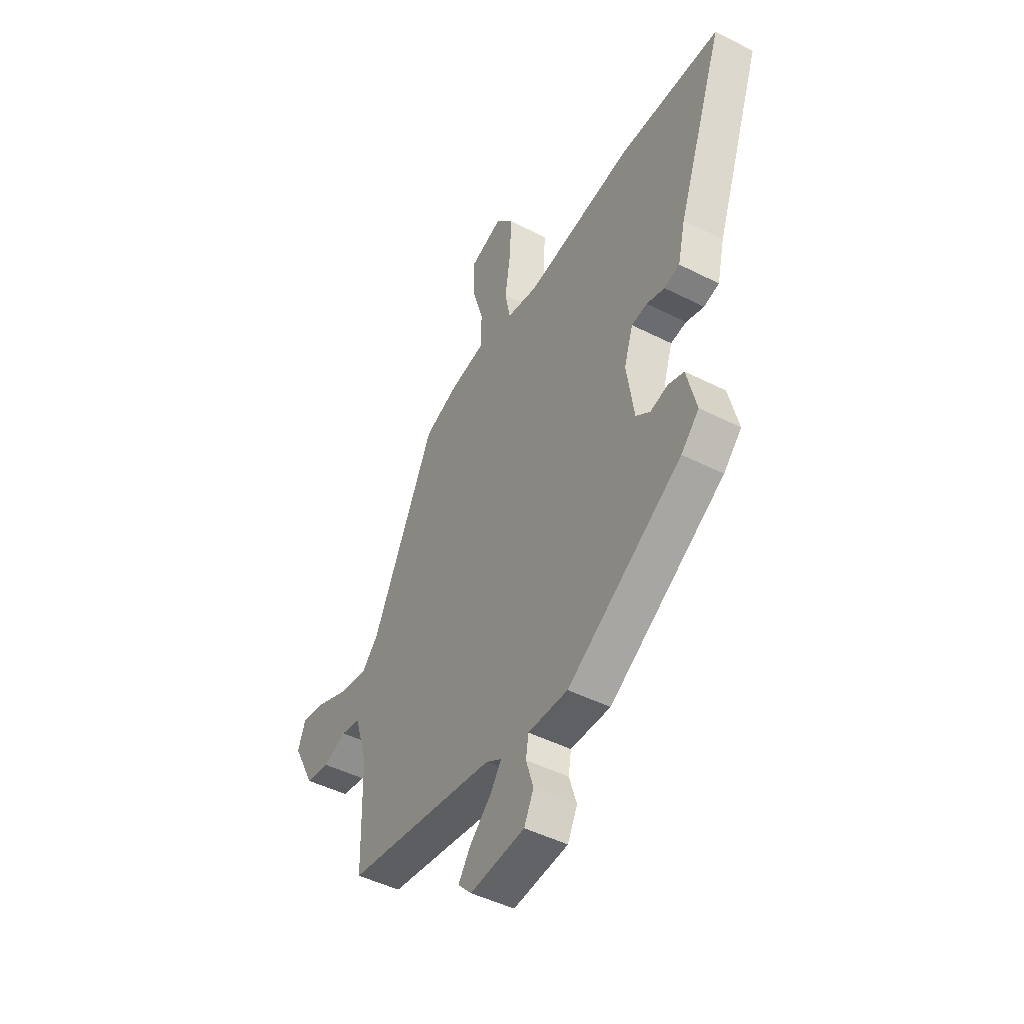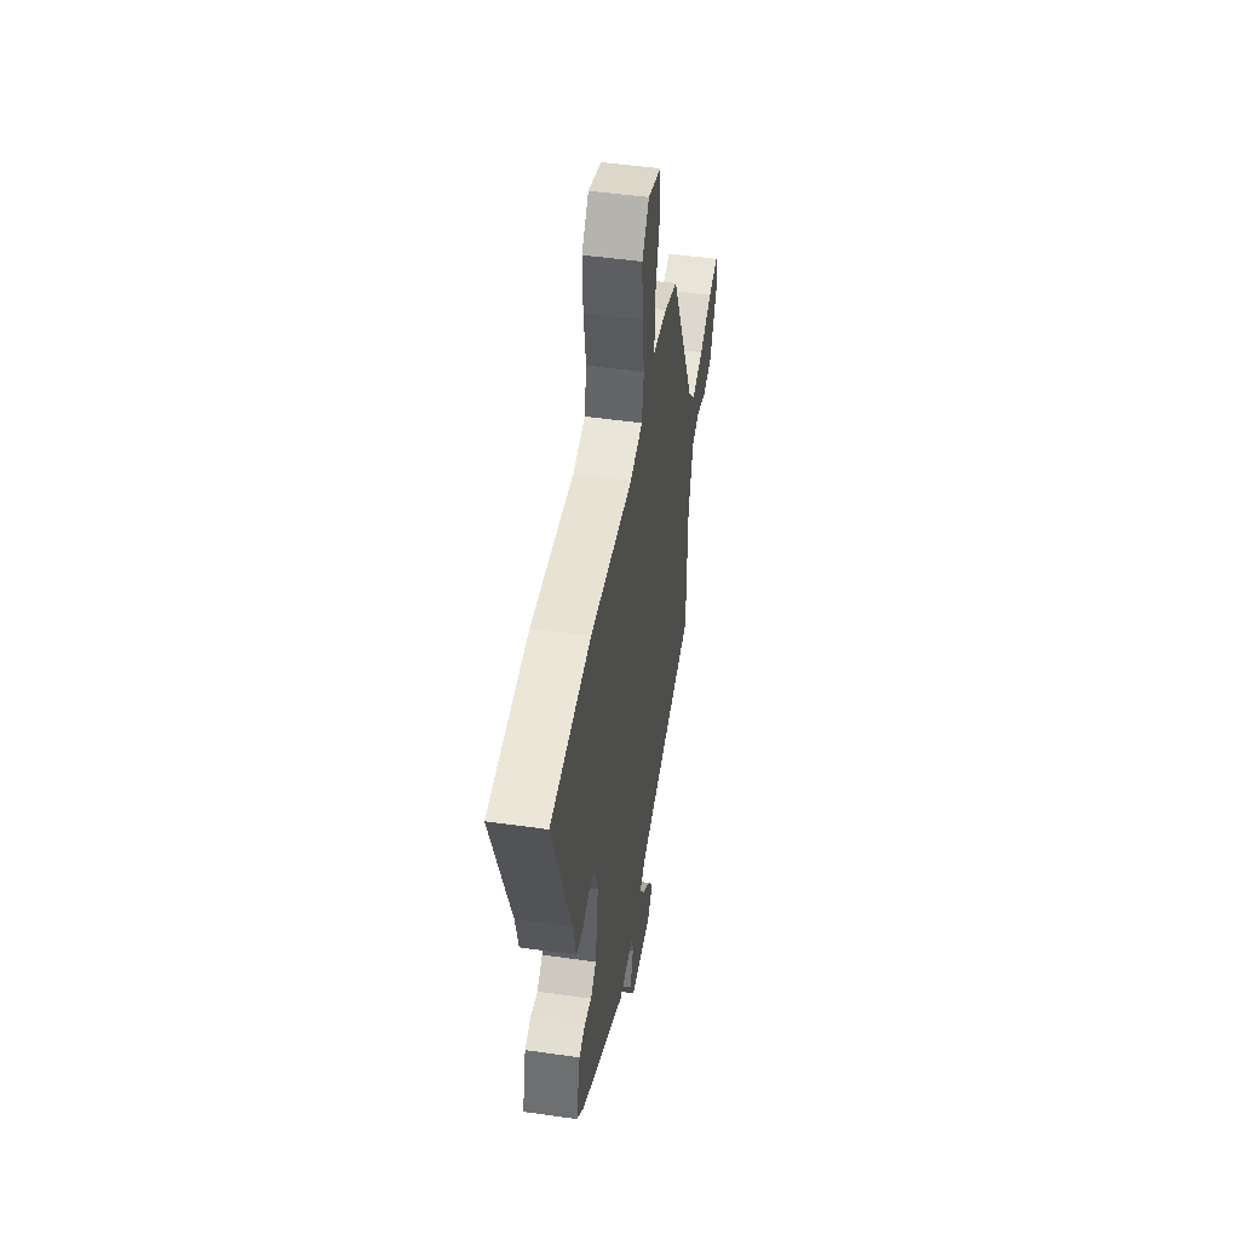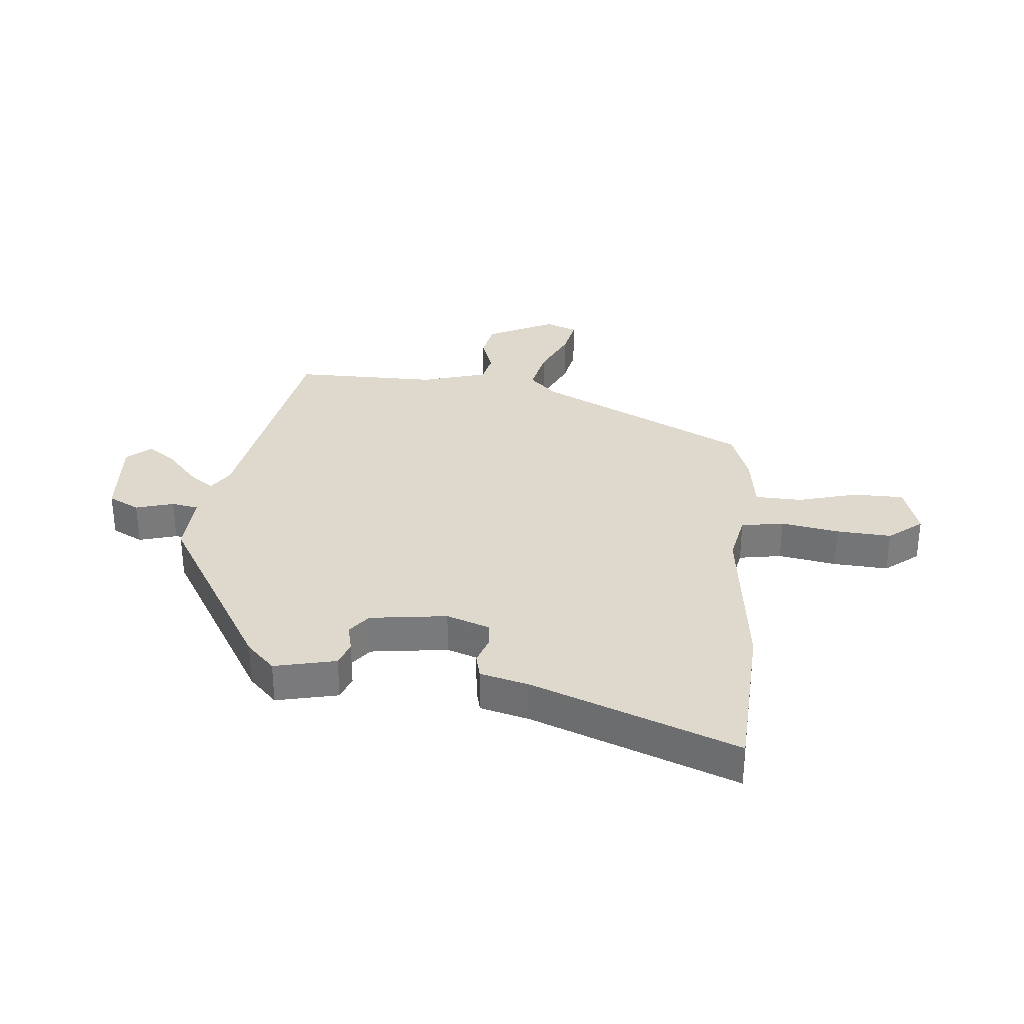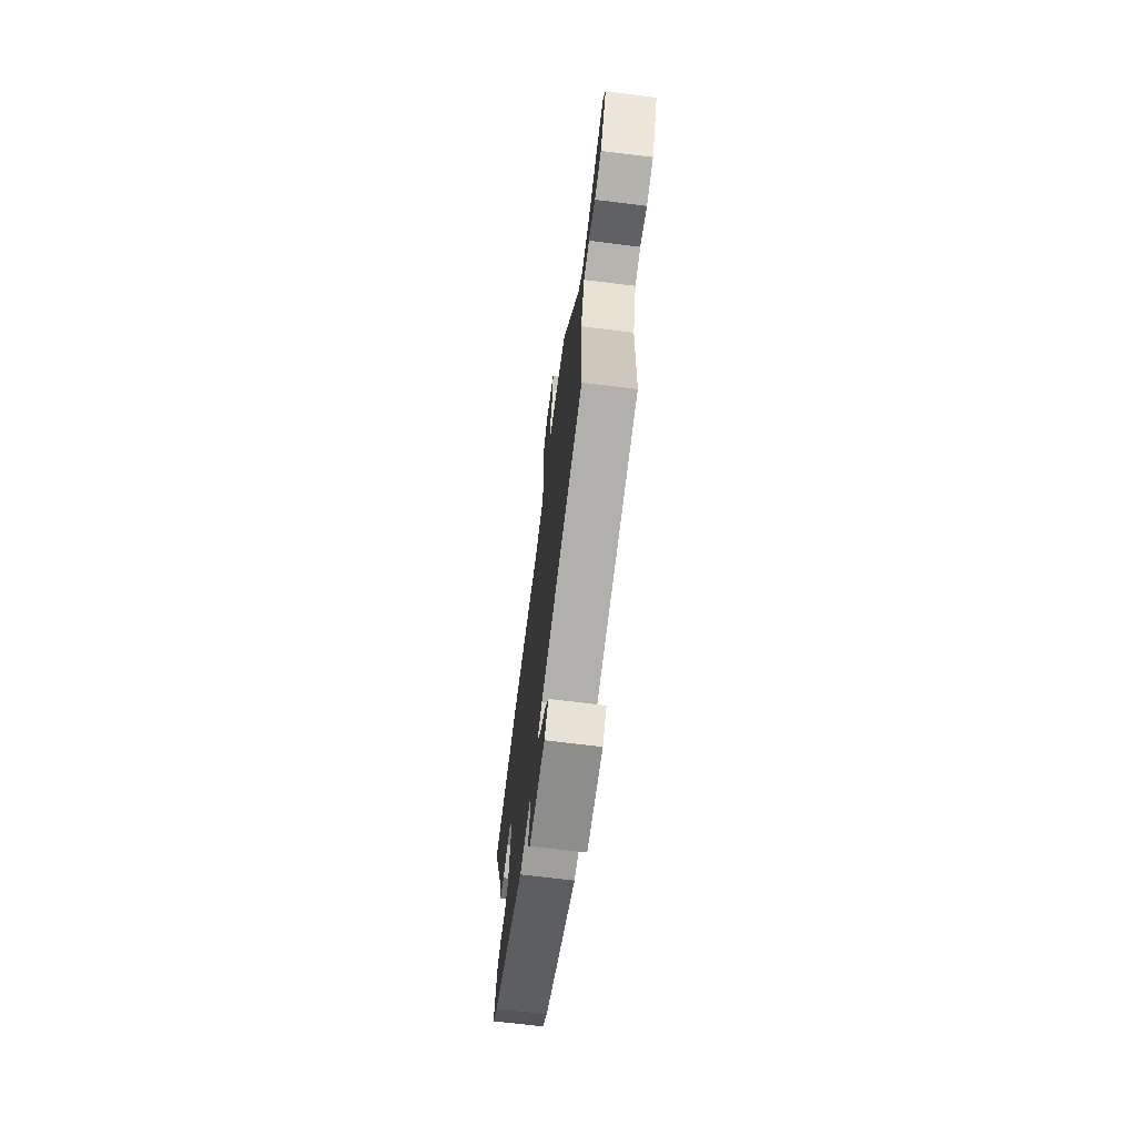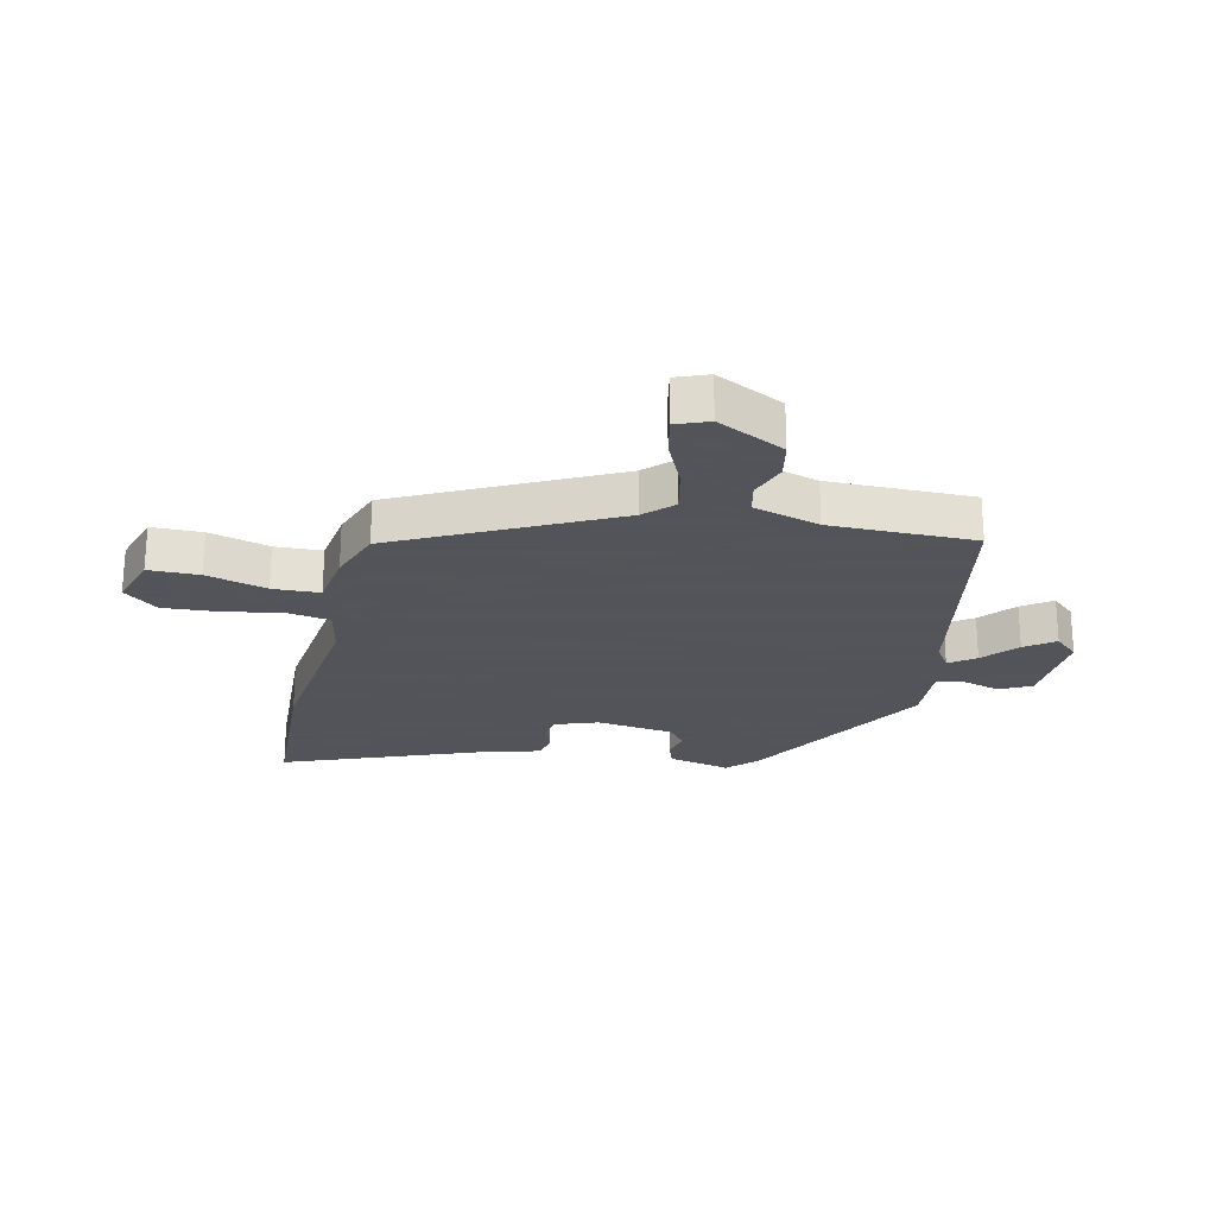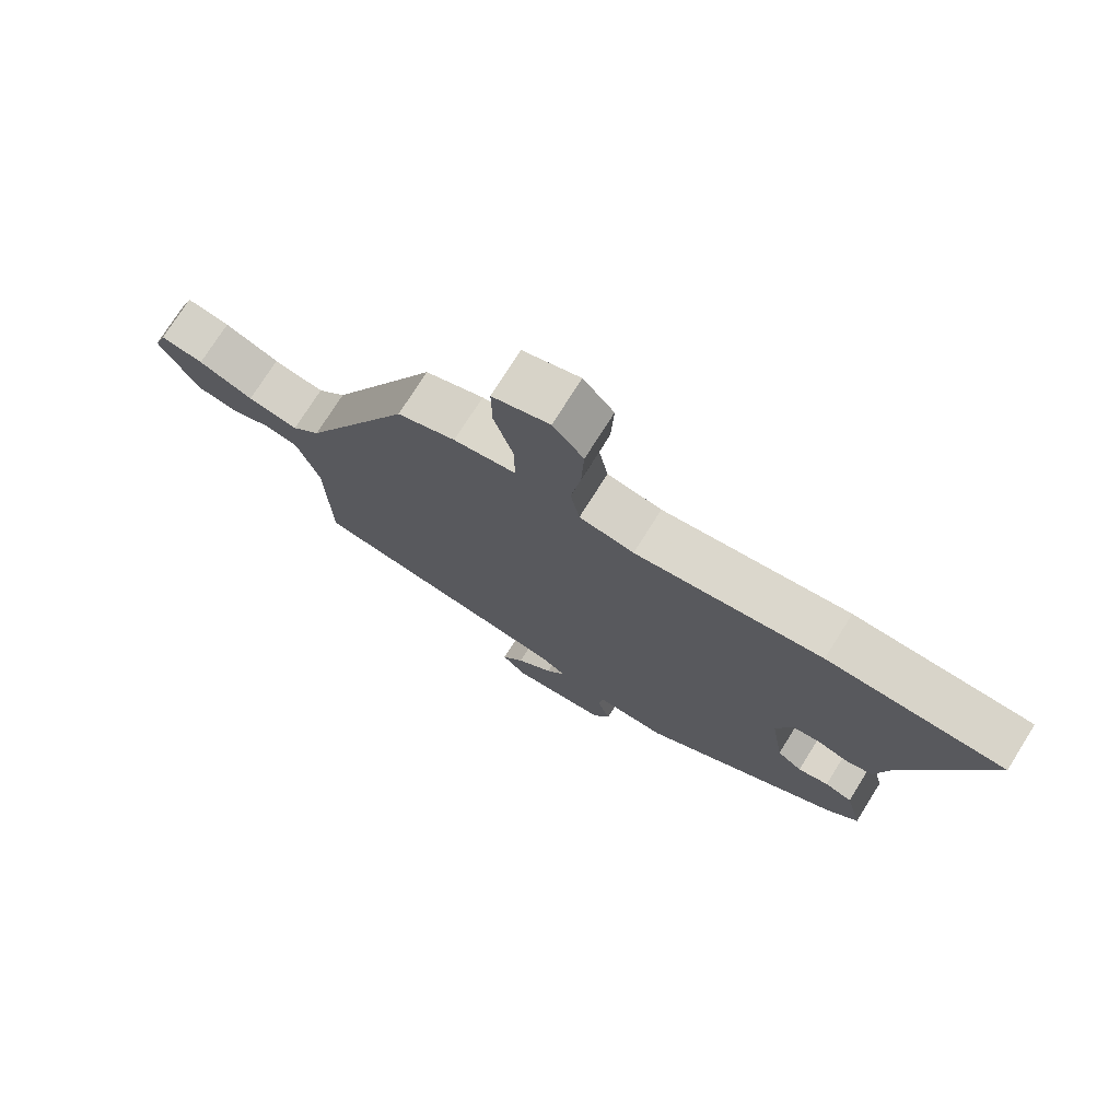
<metadata>
{"format":"obj","ext":"obj","renderer":"f3d","projection":"perspective","resolution":1024,"background":"white","views":[{"elev":-46.4,"azim":-120.2,"up":"+Z"},{"elev":48.4,"azim":-80.9,"up":"+Z"},{"elev":32.2,"azim":-83.4,"up":"+Y"},{"elev":-69.6,"azim":82.9,"up":"+Z"},{"elev":-23.9,"azim":78.6,"up":"+Y"},{"elev":74.7,"azim":-147.9,"up":"+Z"}]}
</metadata>
<code>
v -0.623 0.07 0.497
v -0.352 0.07 0.504
v -0.065 0.07 0.462
v 0.019 0.07 0.477
v 0.033 0.07 0.549
v 0.018 0.07 0.647
v 0.014 0.07 0.74
v 0.061 0.07 0.796
v 0.149 0.07 0.766
v 0.148 0.07 0.681
v 0.118 0.07 0.58
v 0.119 0.07 0.501
v 0.214 0.07 0.485
v 0.304 0.07 0.45
v 0.473 0.07 0.091
v 0.517 0.07 0.044
v 0.595 0.07 0.059
v 0.679 0.07 0.095
v 0.745 0.07 0.107
v 0.765 0.07 0.052
v 0.706 0.07 -0.061
v 0.642 0.07 -0.072
v 0.58 0.07 -0.048
v 0.528 0.07 -0.058
v 0.493 0.07 -0.169
v 0.488 0.07 -0.413
v 0.084 0.07 -0.478
v 0.042 0.07 -0.504
v 0.072 0.07 -0.548
v 0.128 0.07 -0.599
v 0.162 0.07 -0.649
v 0.125 0.07 -0.688
v -0.022 0.07 -0.675
v -0.048 0.07 -0.622
v -0.028 0.07 -0.558
v -0.035 0.07 -0.512
v -0.142 0.07 -0.515
v -0.449 0.07 -0.323
v -0.497 0.07 -0.274
v -0.471 0.07 -0.17
v -0.429 0.07 -0.156
v -0.382 0.07 -0.168
v -0.344 0.07 -0.14
v -0.324 0.07 -0.01
v -0.348 0.07 0.063
v -0.39 0.07 0.069
v -0.438 0.07 0.054
v -0.479 0.07 0.065
v -0.499 0.07 0.15
v -0.623 0 0.497
v -0.352 0 0.504
v -0.065 0 0.462
v 0.019 0 0.477
v 0.033 0 0.549
v 0.018 0 0.647
v 0.014 0 0.74
v 0.061 0 0.796
v 0.149 0 0.766
v 0.148 0 0.681
v 0.118 0 0.58
v 0.119 0 0.501
v 0.214 0 0.485
v 0.304 0 0.45
v 0.473 0 0.091
v 0.517 0 0.044
v 0.595 0 0.059
v 0.679 0 0.095
v 0.745 0 0.107
v 0.765 0 0.052
v 0.706 0 -0.061
v 0.642 0 -0.072
v 0.58 0 -0.048
v 0.528 0 -0.058
v 0.493 0 -0.169
v 0.488 0 -0.413
v 0.084 0 -0.478
v 0.042 0 -0.504
v 0.072 0 -0.548
v 0.128 0 -0.599
v 0.162 0 -0.649
v 0.125 0 -0.688
v -0.022 0 -0.675
v -0.048 0 -0.622
v -0.028 0 -0.558
v -0.035 0 -0.512
v -0.142 0 -0.515
v -0.449 0 -0.323
v -0.497 0 -0.274
v -0.471 0 -0.17
v -0.429 0 -0.156
v -0.382 0 -0.168
v -0.344 0 -0.14
v -0.324 0 -0.01
v -0.348 0 0.063
v -0.39 0 0.069
v -0.438 0 0.054
v -0.479 0 0.065
v -0.499 0 0.15
f 46 47 48 49
f 1 2 3
f 49 1 3
f 46 49 3
f 45 46 3
f 44 45 3 4
f 43 44 4
f 40 41 42
f 39 40 42
f 38 39 42
f 37 38 42
f 36 37 42
f 36 42 43
f 33 34 35
f 32 33 35
f 31 32 35
f 30 31 35
f 29 30 35
f 28 29 35 36
f 36 43 4
f 28 36 4
f 27 28 4
f 21 22 23
f 20 21 23
f 19 20 23
f 18 19 23
f 17 18 23
f 16 17 23 24
f 15 16 24 25
f 26 27 4
f 25 26 4
f 15 25 4
f 14 15 4
f 13 14 4
f 12 13 4
f 9 10 11
f 8 9 11
f 7 8 11
f 6 7 11
f 5 6 11
f 4 5 11 12
f 98 97 96 95
f 52 51 50
f 52 50 98
f 52 98 95
f 52 95 94
f 53 52 94 93
f 53 93 92
f 91 90 89
f 91 89 88
f 91 88 87
f 91 87 86
f 91 86 85
f 92 91 85
f 84 83 82
f 84 82 81
f 84 81 80
f 84 80 79
f 84 79 78
f 85 84 78 77
f 53 92 85
f 53 85 77
f 53 77 76
f 72 71 70
f 72 70 69
f 72 69 68
f 72 68 67
f 72 67 66
f 73 72 66 65
f 74 73 65 64
f 53 76 75
f 53 75 74
f 53 74 64
f 53 64 63
f 53 63 62
f 53 62 61
f 60 59 58
f 60 58 57
f 60 57 56
f 60 56 55
f 60 55 54
f 61 60 54 53
f 1 50 51 2
f 2 51 52 3
f 3 52 53 4
f 4 53 54 5
f 5 54 55 6
f 6 55 56 7
f 7 56 57 8
f 8 57 58 9
f 9 58 59 10
f 10 59 60 11
f 11 60 61 12
f 12 61 62 13
f 13 62 63 14
f 14 63 64 15
f 15 64 65 16
f 16 65 66 17
f 17 66 67 18
f 18 67 68 19
f 19 68 69 20
f 20 69 70 21
f 21 70 71 22
f 22 71 72 23
f 23 72 73 24
f 24 73 74 25
f 25 74 75 26
f 26 75 76 27
f 27 76 77 28
f 28 77 78 29
f 29 78 79 30
f 30 79 80 31
f 31 80 81 32
f 32 81 82 33
f 33 82 83 34
f 34 83 84 35
f 35 84 85 36
f 36 85 86 37
f 37 86 87 38
f 38 87 88 39
f 39 88 89 40
f 40 89 90 41
f 41 90 91 42
f 42 91 92 43
f 43 92 93 44
f 44 93 94 45
f 45 94 95 46
f 46 95 96 47
f 47 96 97 48
f 48 97 98 49
f 49 98 50 1

</code>
